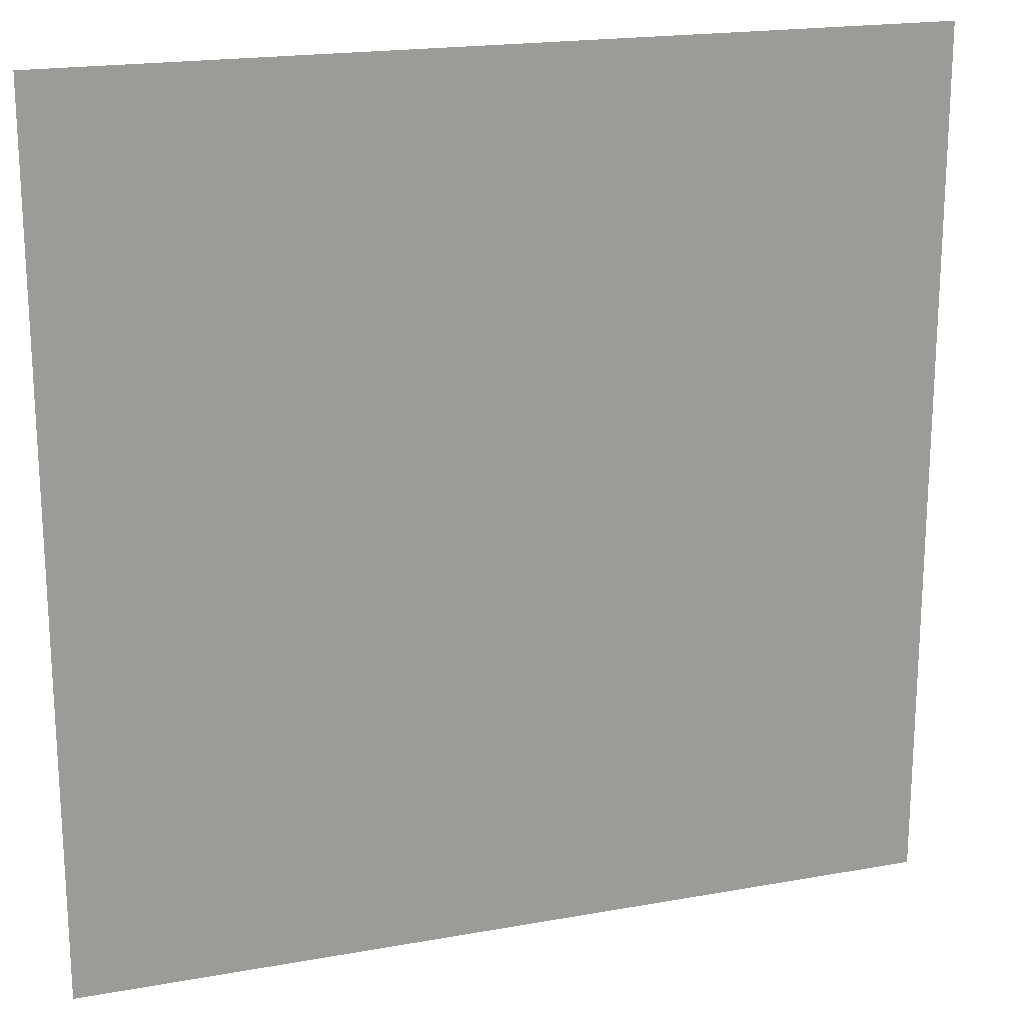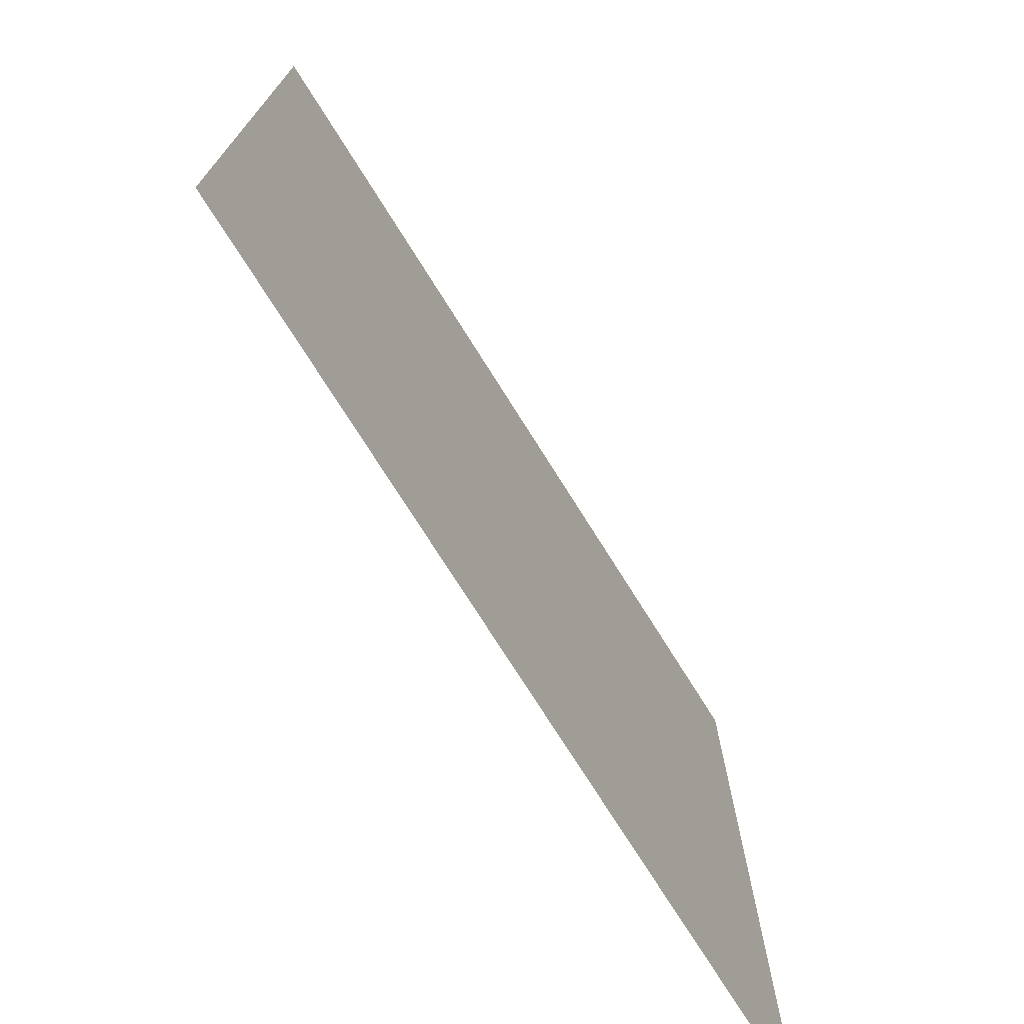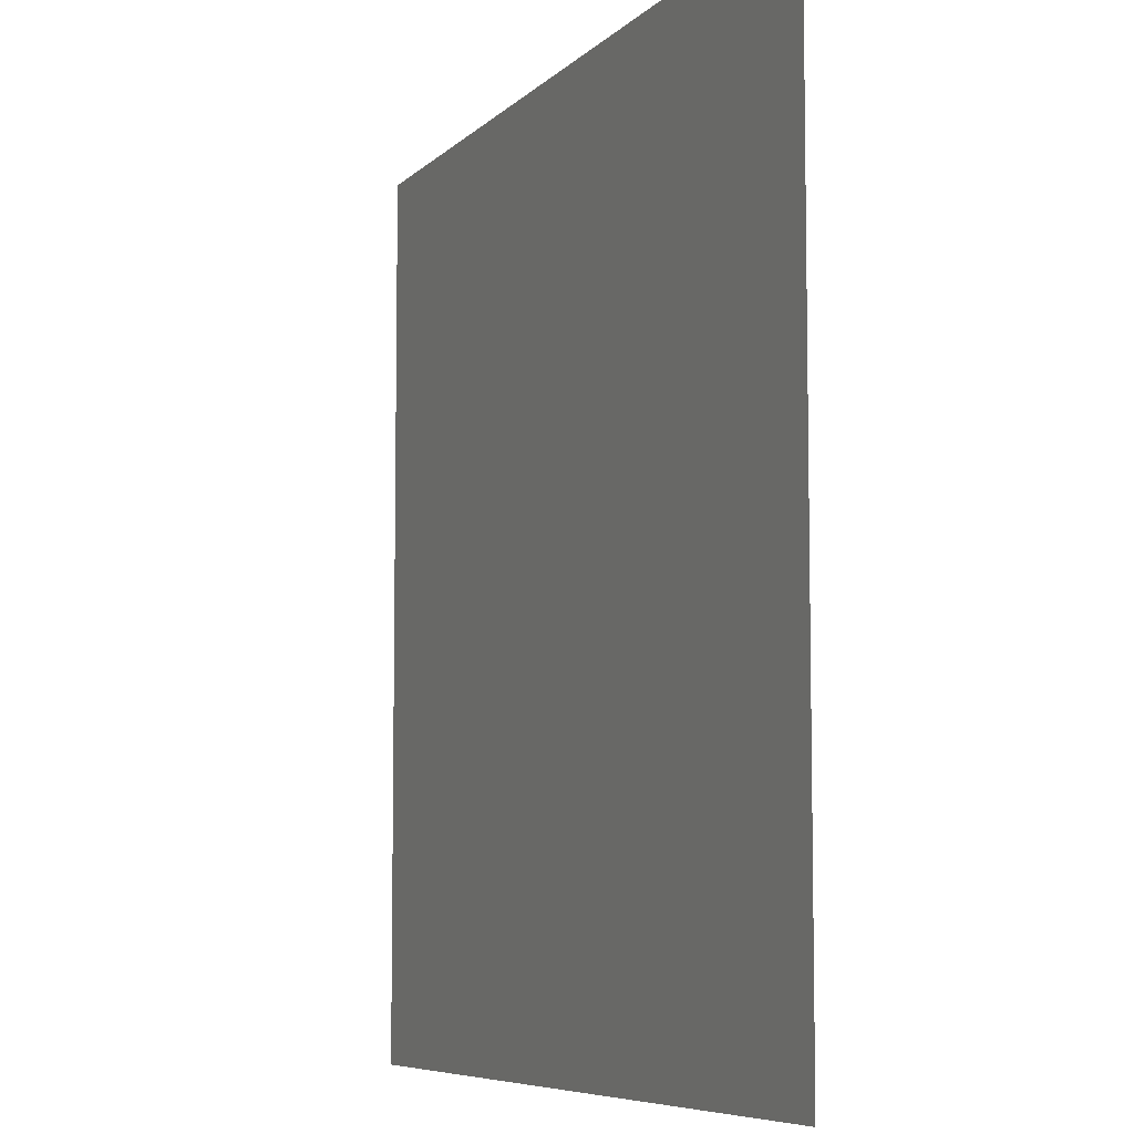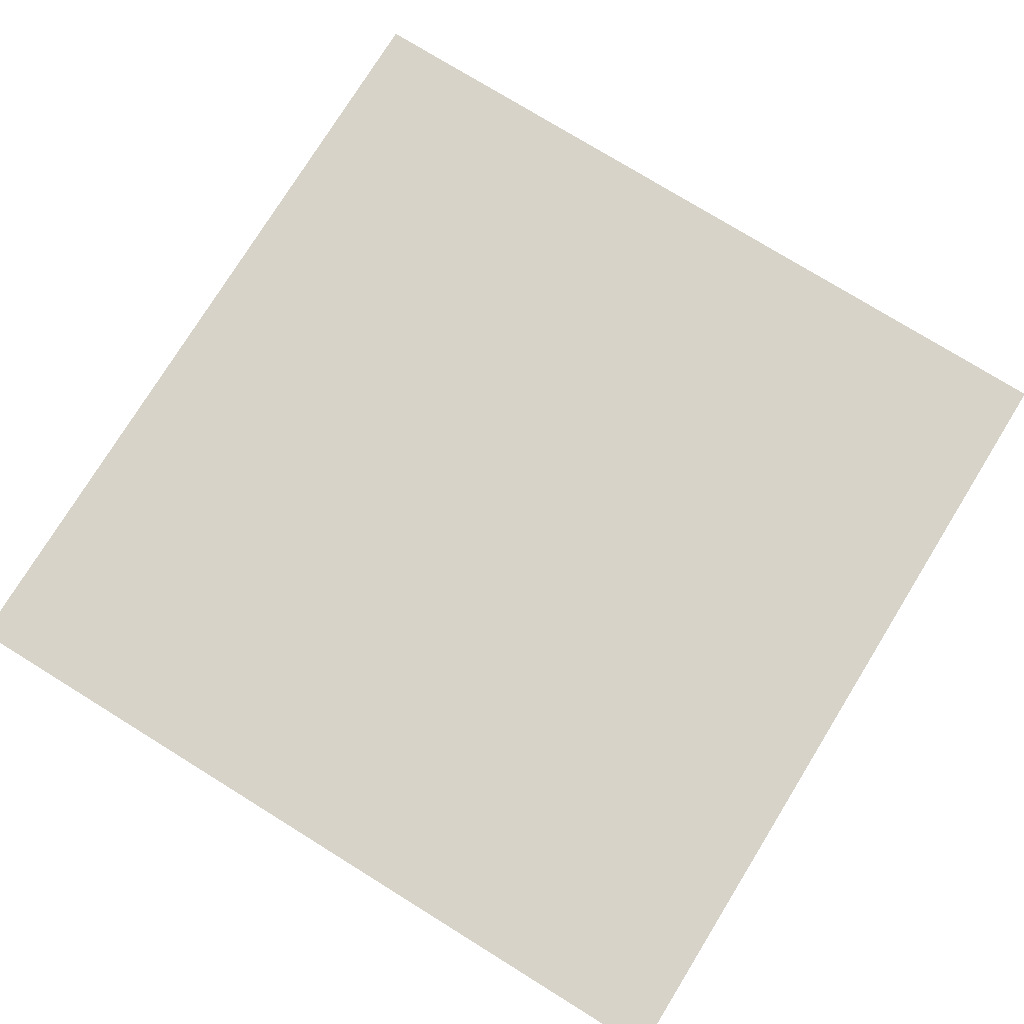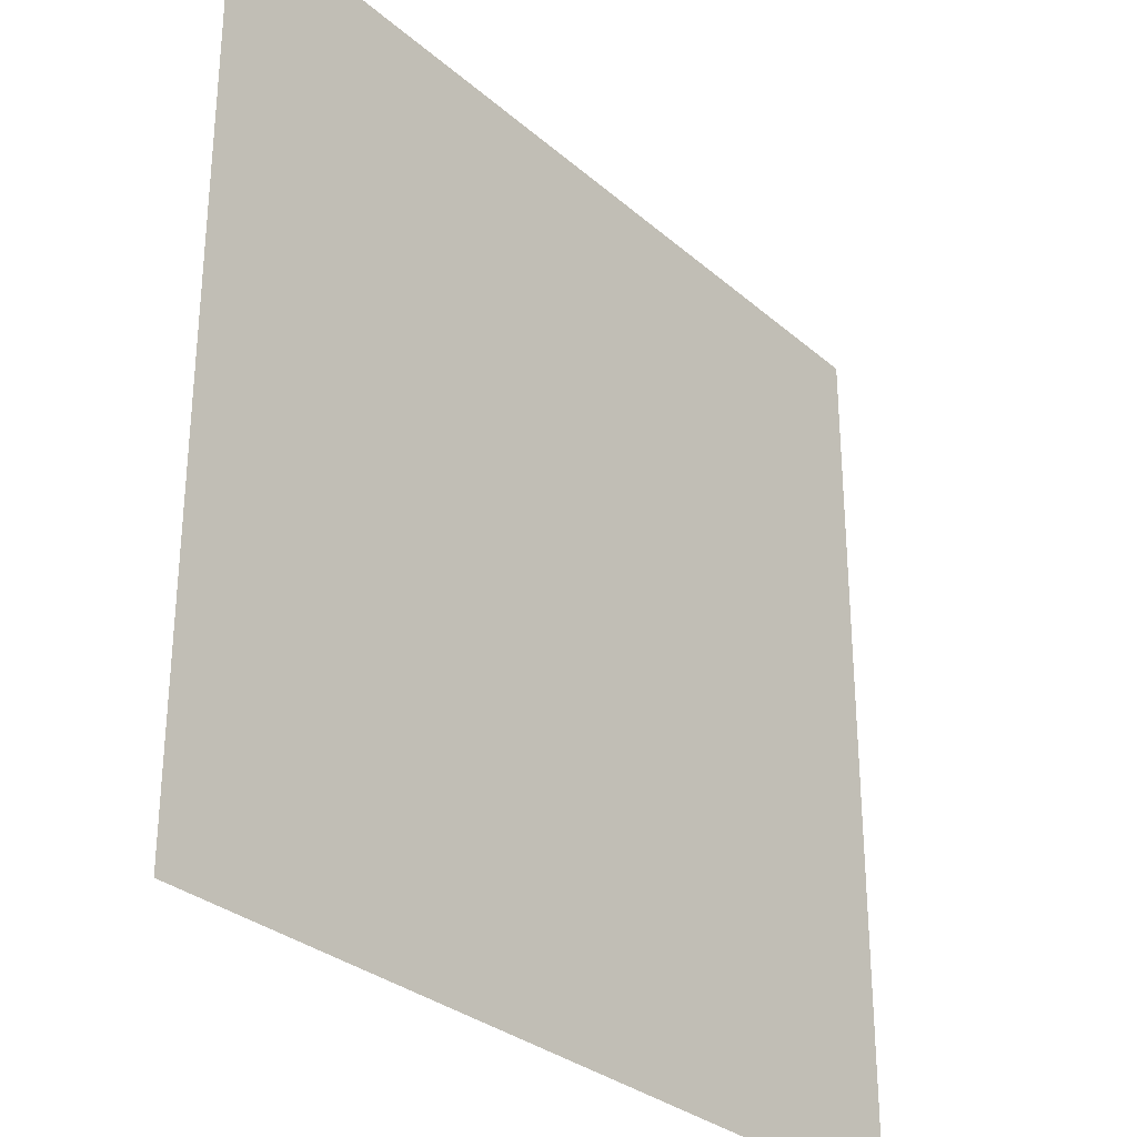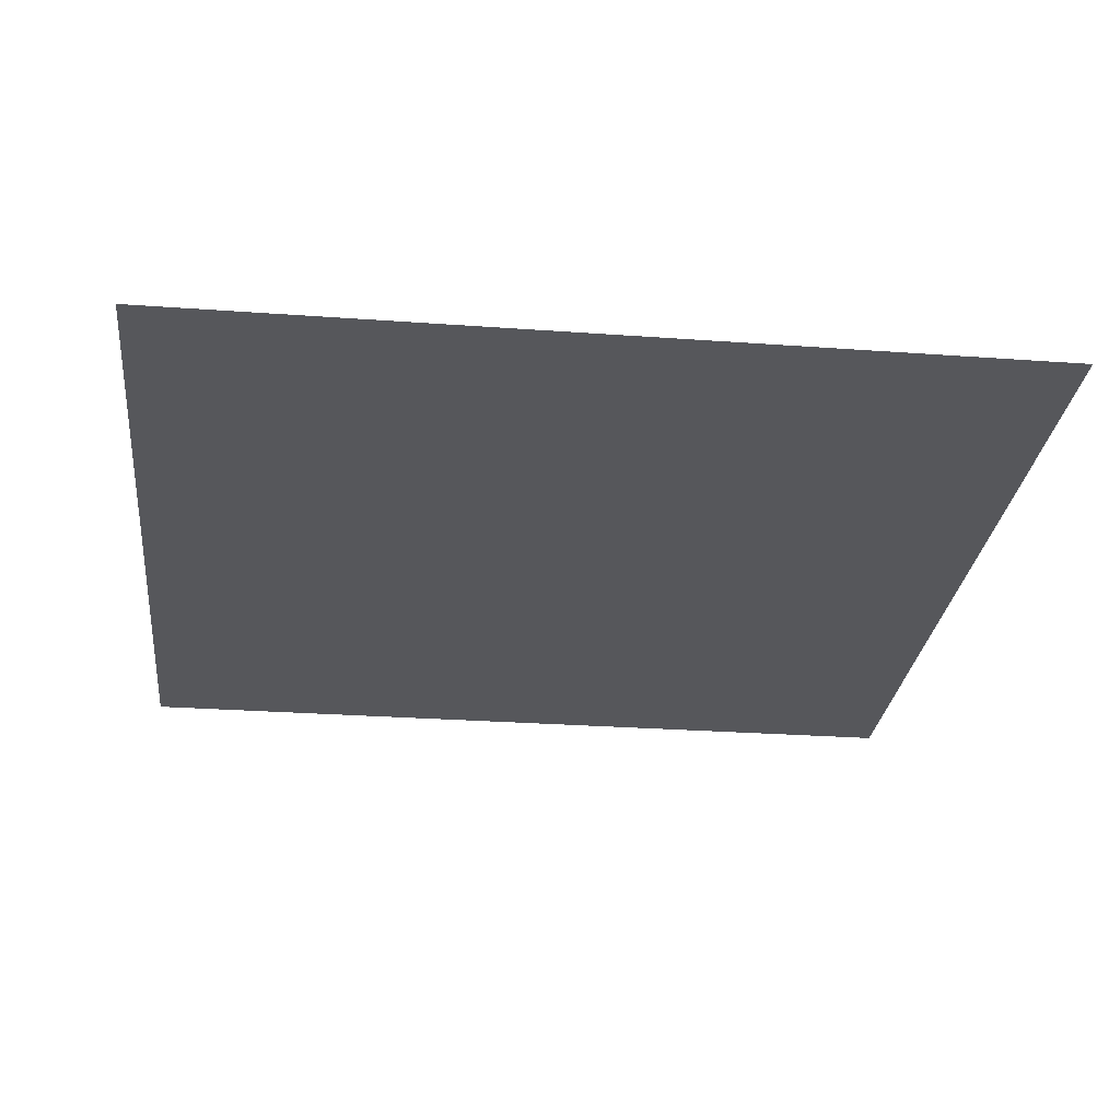
<metadata>
{"format":"obj","ext":"obj","renderer":"f3d","projection":"perspective","resolution":1024,"background":"white","views":[{"elev":19.2,"azim":-18.8,"up":"+Y"},{"elev":-74.3,"azim":-57.9,"up":"+Y"},{"elev":-7.0,"azim":67.0,"up":"+Y"},{"elev":76.7,"azim":31.7,"up":"+Z"},{"elev":-30.4,"azim":-51.0,"up":"+Y"},{"elev":-27.4,"azim":-96.4,"up":"+Z"}]}
</metadata>
<code>
g 083
v -0.5 -0.5 3.062e-17
v 0.5 -0.5 3.062e-17
v -0.5 0.5 -3.062e-17
v 0.5 0.5 -3.062e-17
f 2 4 1
f 3 1 4

</code>
